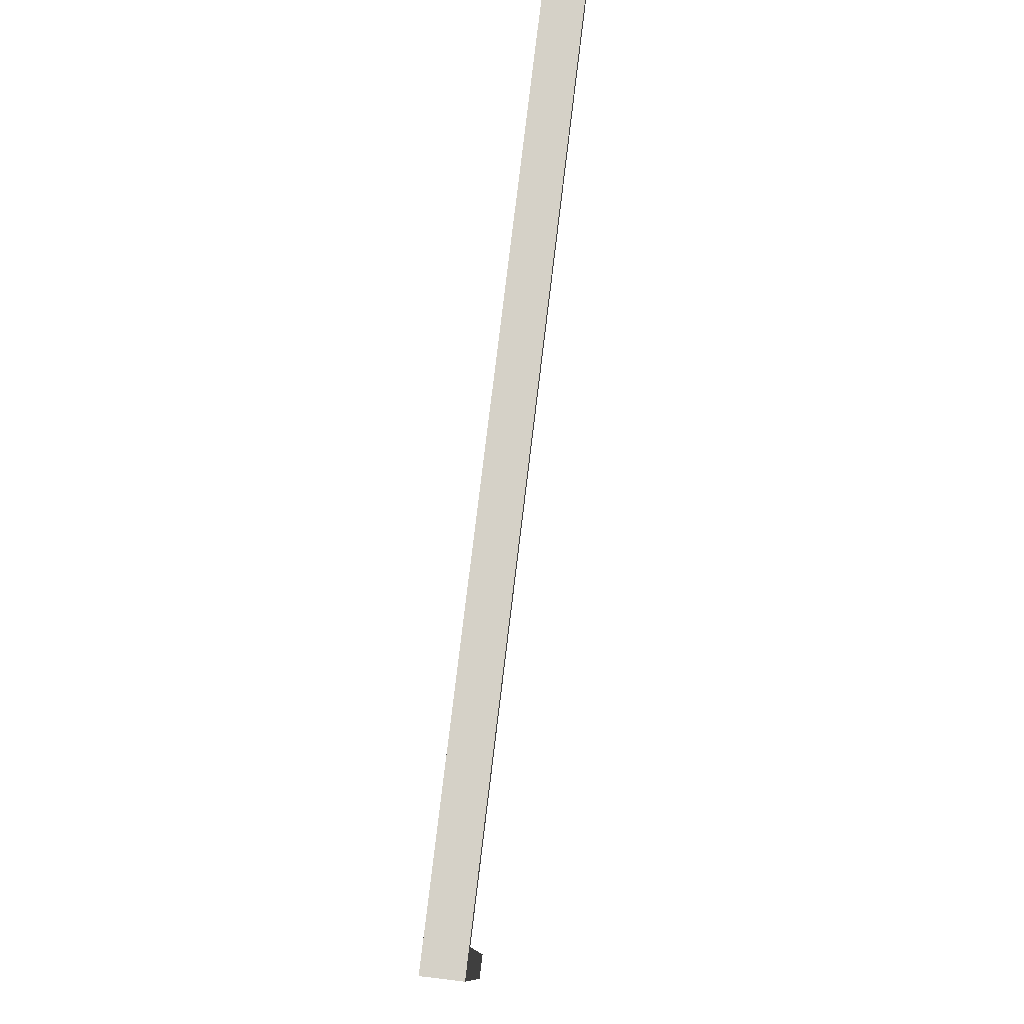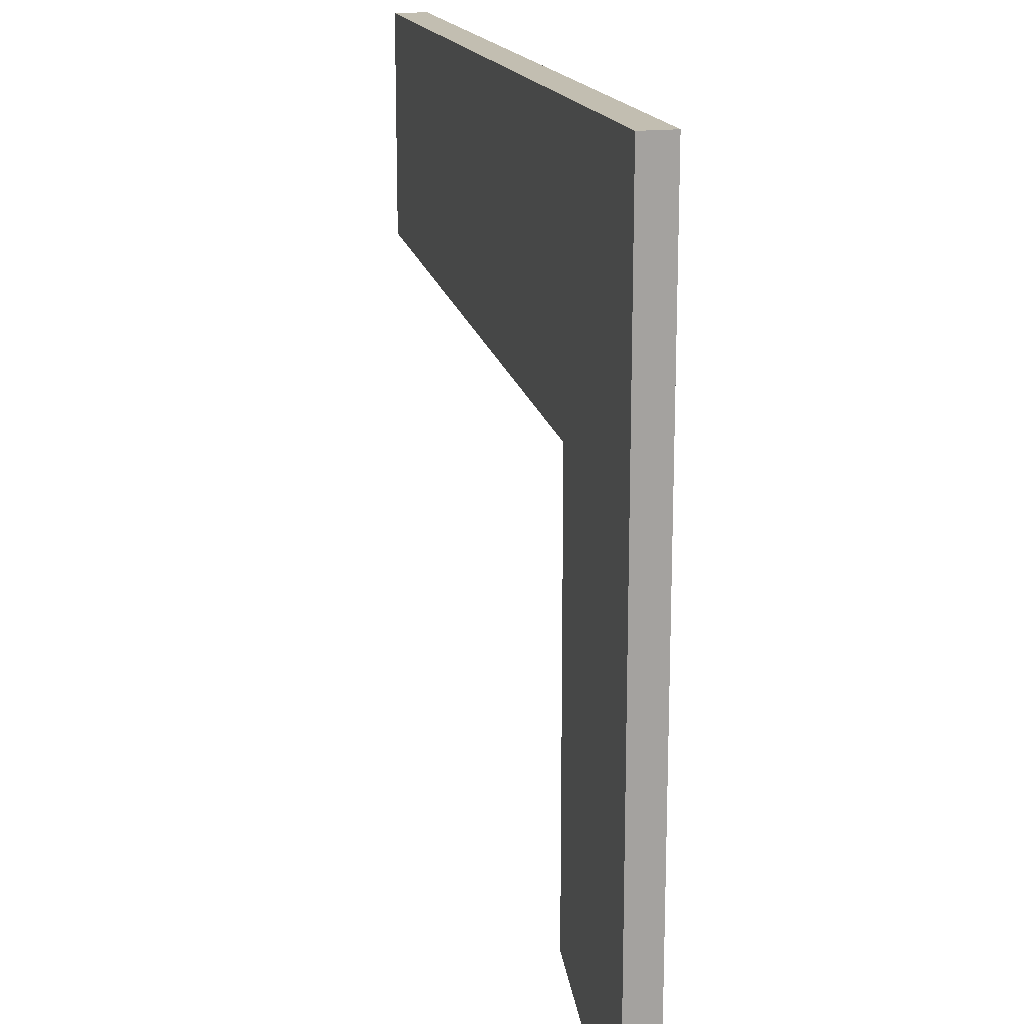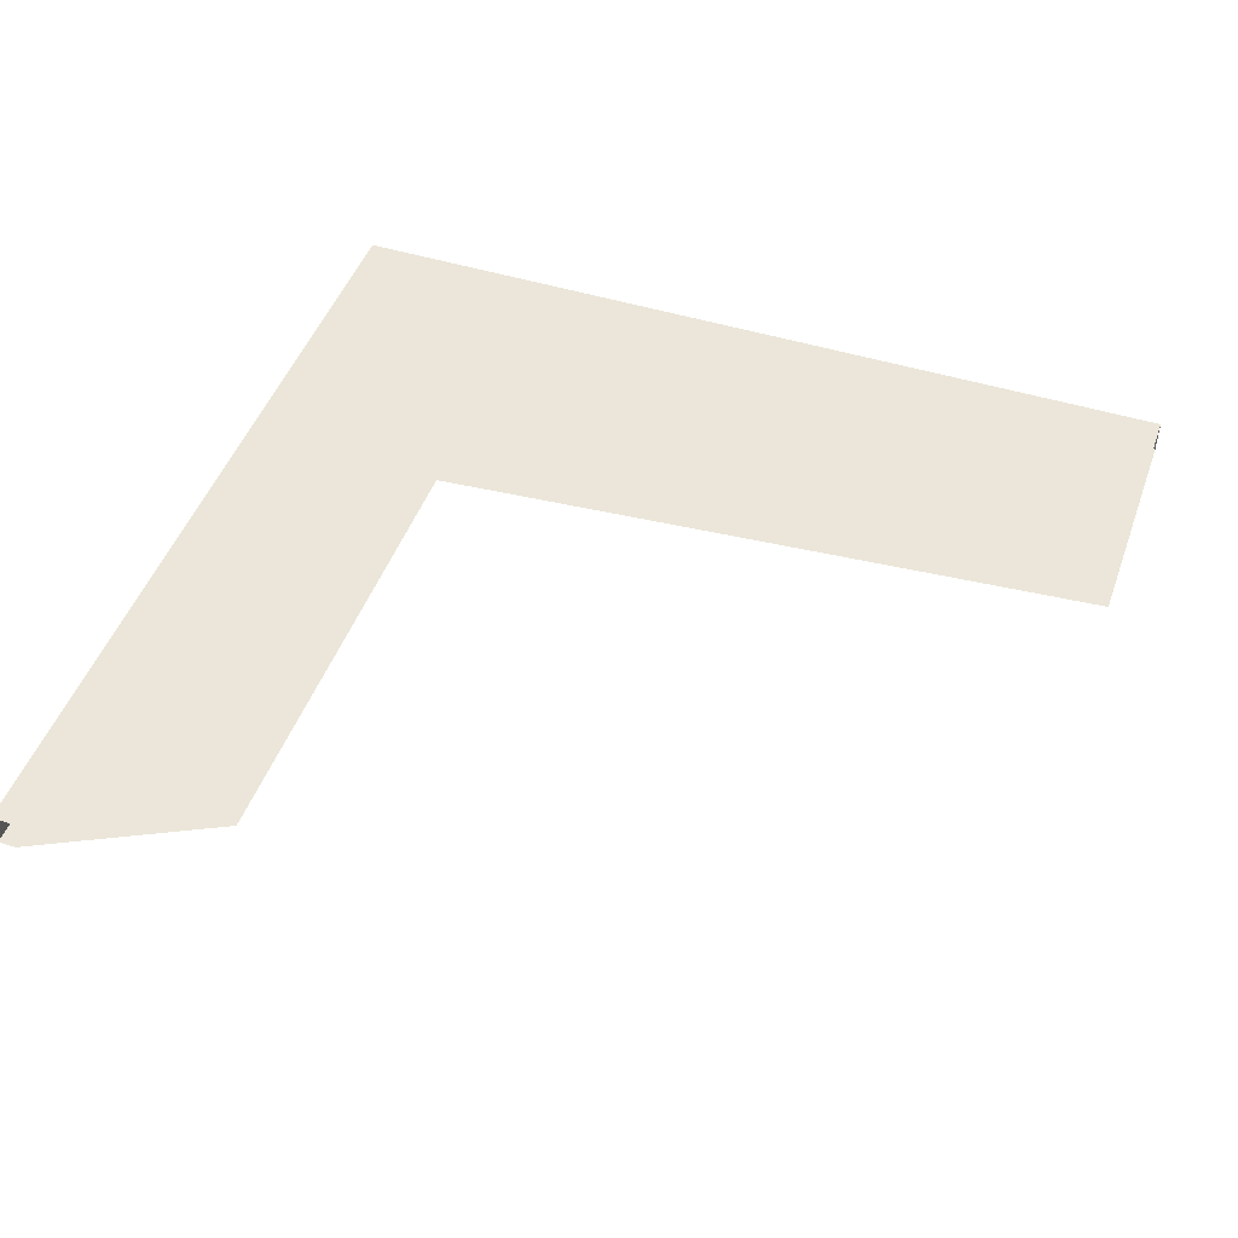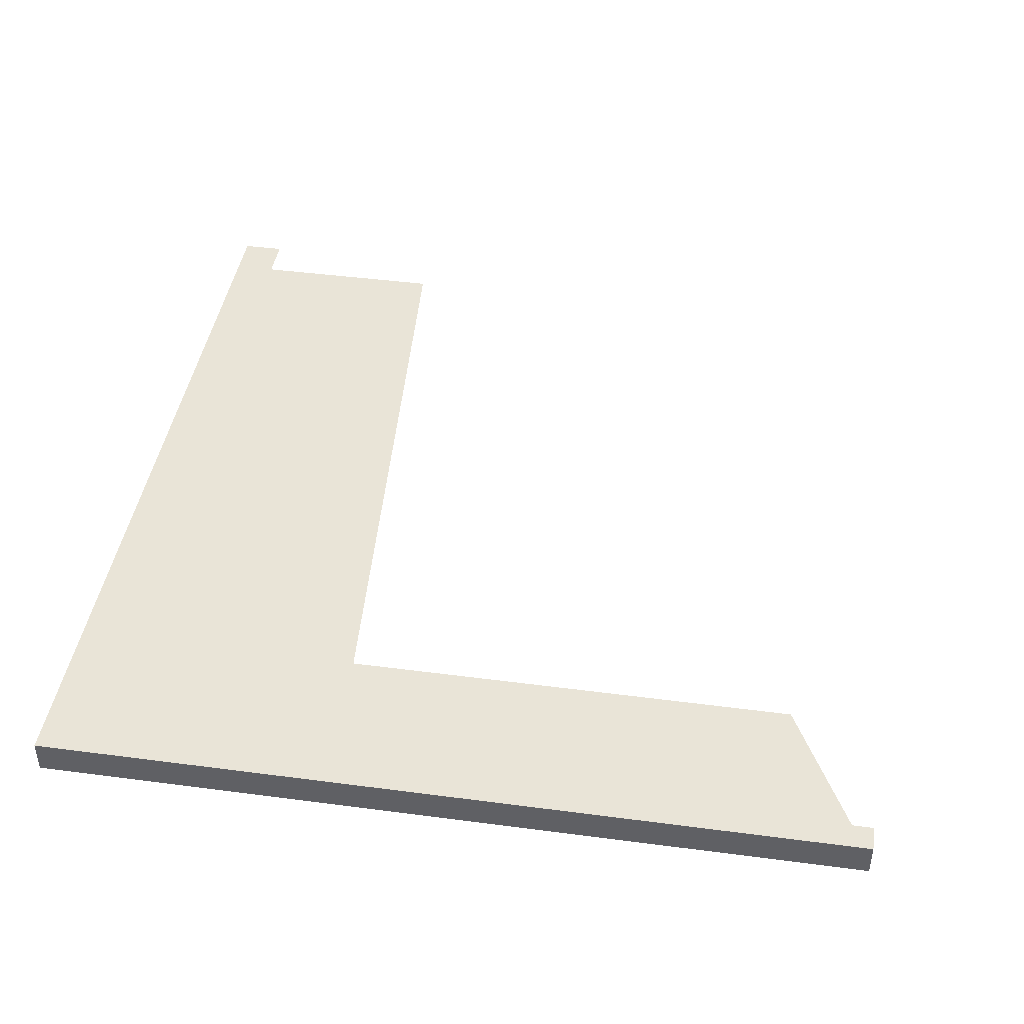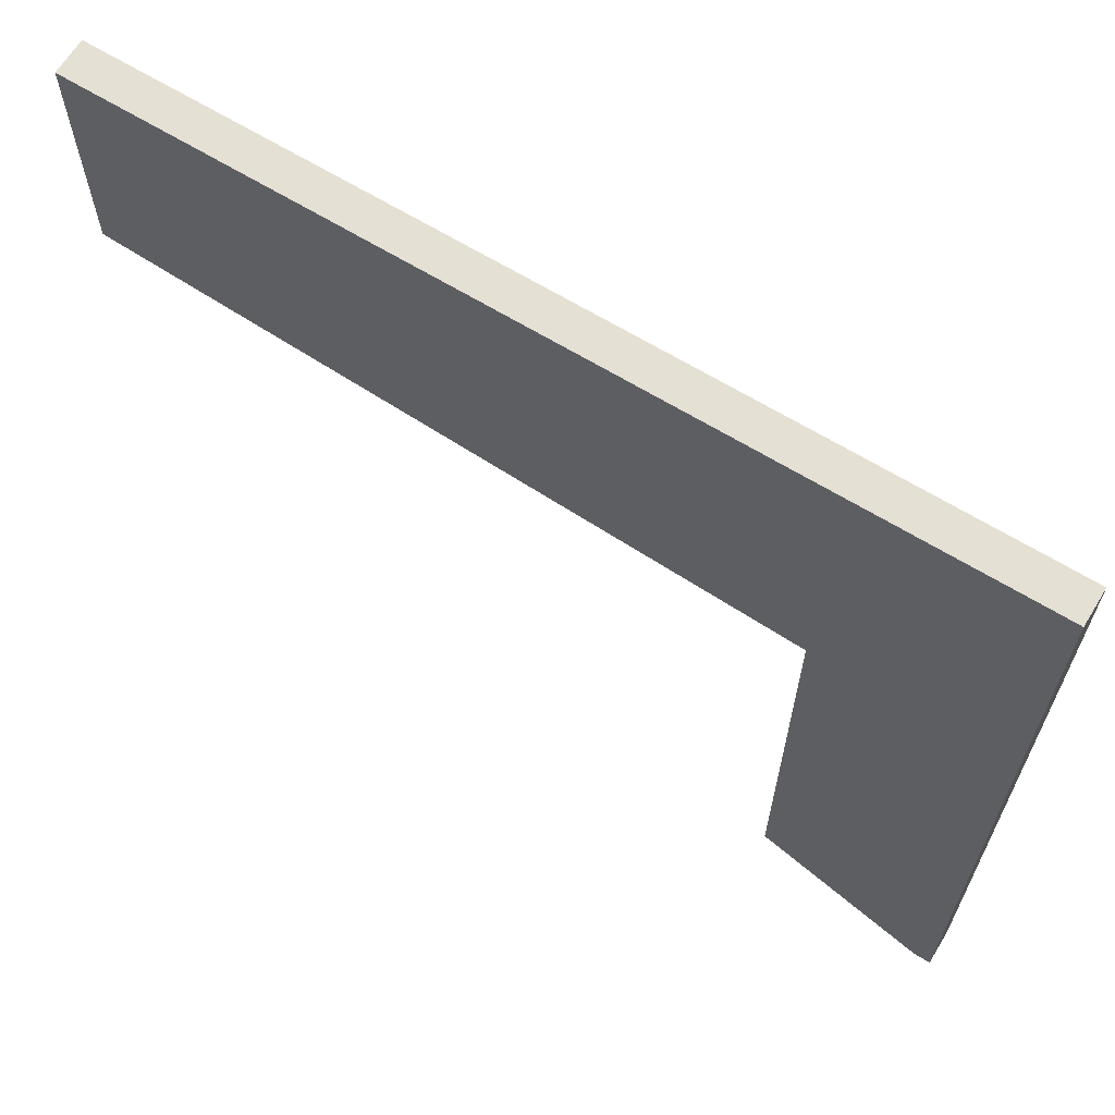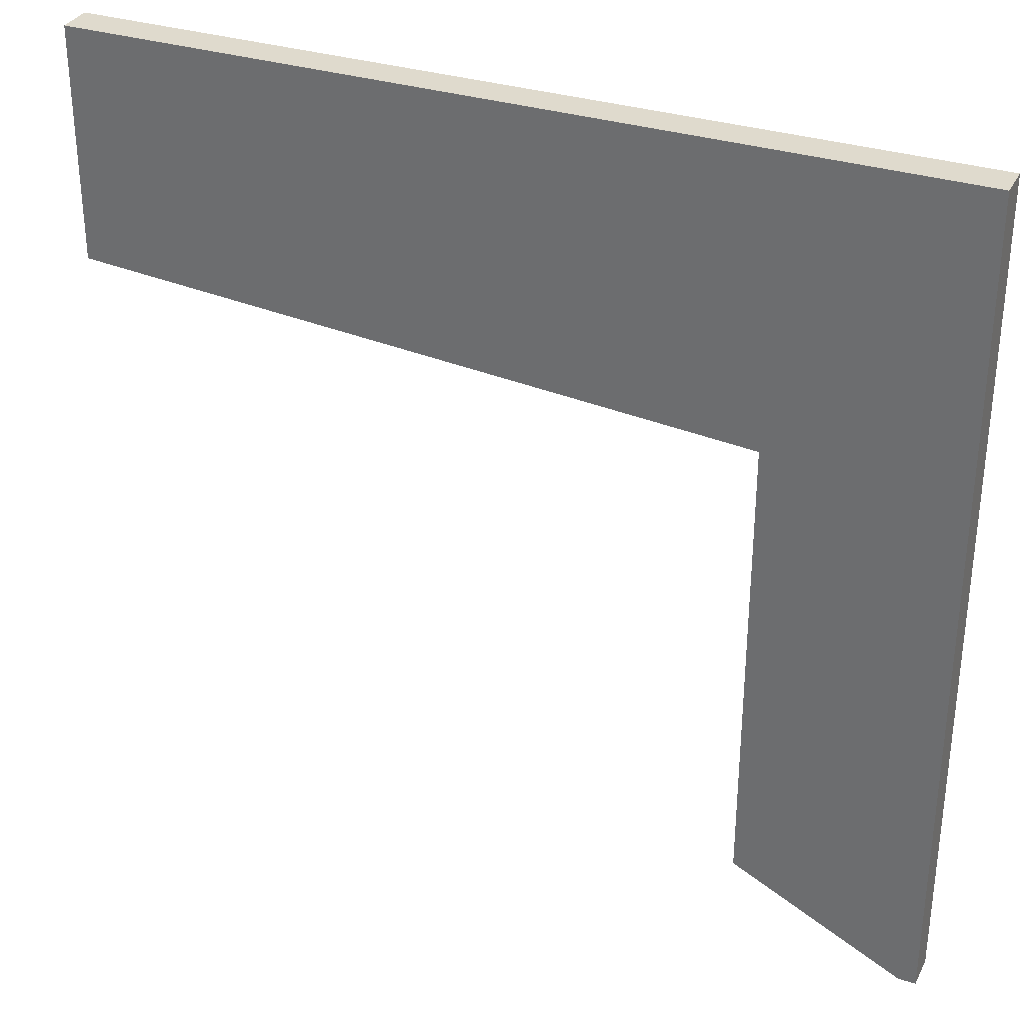
<metadata>
{"format":"obj","ext":"obj","renderer":"f3d","projection":"perspective","resolution":1024,"background":"white","views":[{"elev":79.5,"azim":-83.1,"up":"+Y"},{"elev":17.1,"azim":-104.2,"up":"+Y"},{"elev":47.2,"azim":19.4,"up":"+Z"},{"elev":43.2,"azim":-81.1,"up":"+Z"},{"elev":65.8,"azim":-148.5,"up":"+Y"},{"elev":32.6,"azim":-156.4,"up":"+Y"}]}
</metadata>
<code>
g emperors_palace_garden_Roof
v 10 -44 4
v 10 -19.75 4
v 10 -19.75 4.5
v 10 -44 4.5
v 35 -19.75 4
v 35 -19.75 4.5
v 10 -19.75 4.5
v 10 -19.75 4
v 10 -44 4
v 10.5 -44 4
v 10.5 -20.5 4
v 10 -19.75 4
v 10 -19.75 4
v 10.5 -20.5 4
v 35 -20.5 4
v 35 -19.75 4
v 35 -19.75 4.5
v 35 -19.75 5
v 10 -19.75 5
v 10 -19.75 4.5
v 10 -44 4.5
v 10 -19.75 4.5
v 10 -19.75 5
v 10 -44 5
v 10 -44 5
v 10 -19.75 5
v 10.75 -21 5
v 10.75 -44 5
v 10 -19.75 5
v 35 -19.75 5
v 35 -21 5
v 10.75 -21 5
v 10.5 -20.5 4
v 10.5 -44 4
v 15.5 -41.5 4
v 15.5 -28 4
v 35 -26.5 4
v 35 -20.5 4
g emperors_palace_garden_Roof_0
f 3 2 1
f 4 3 1
f 7 6 5
f 8 7 5
g emperors_palace_garden_Roof_1
f 11 10 9
f 12 11 9
f 15 14 13
f 16 15 13
f 19 18 17
f 20 19 17
f 23 22 21
f 24 23 21
f 27 26 25
f 28 27 25
f 31 30 29
f 32 31 29
g emperors_palace_garden_Roof_2
f 35 34 33
f 36 35 33
f 37 36 33
f 38 37 33

</code>
